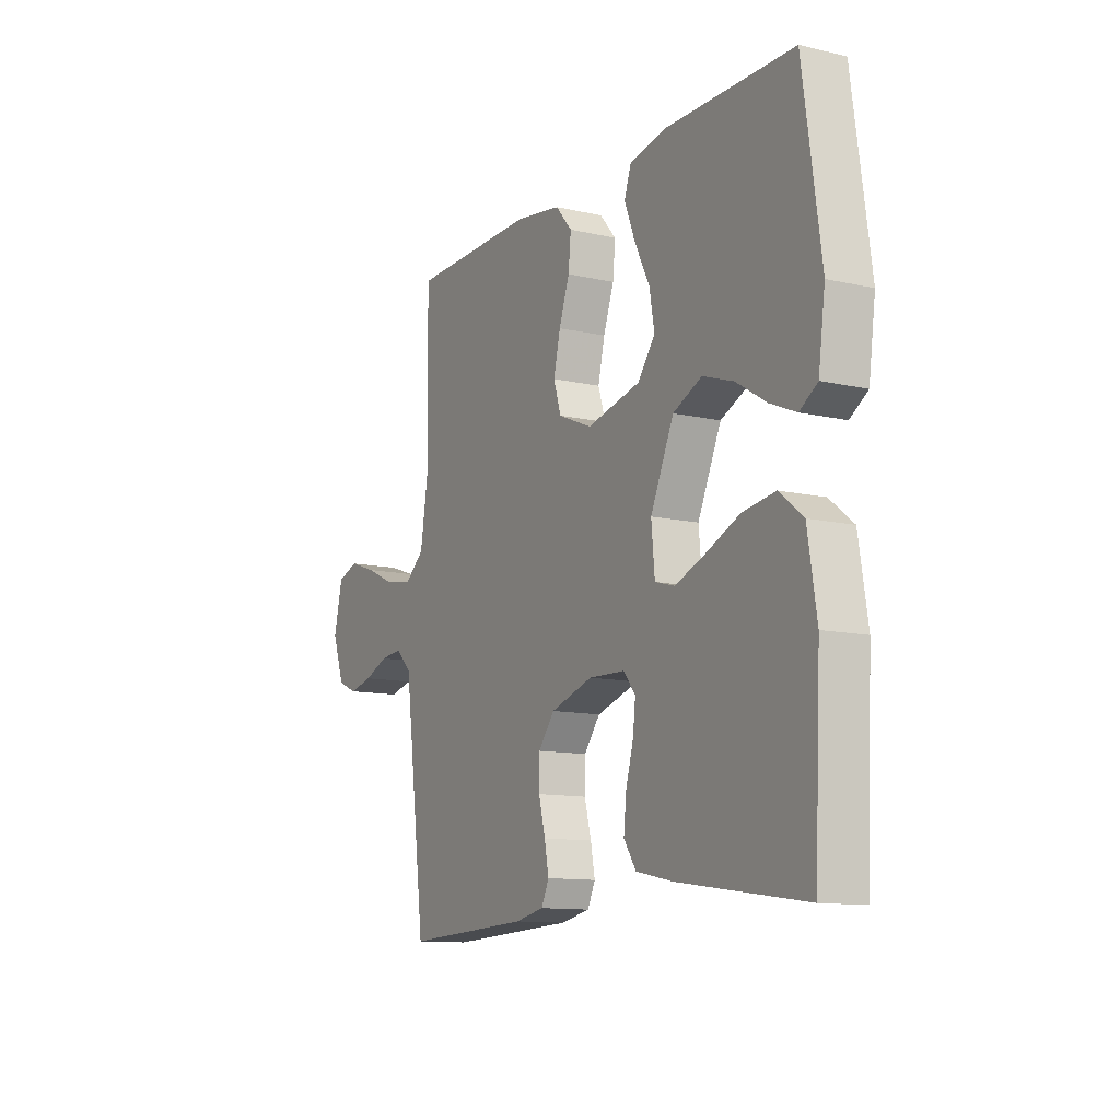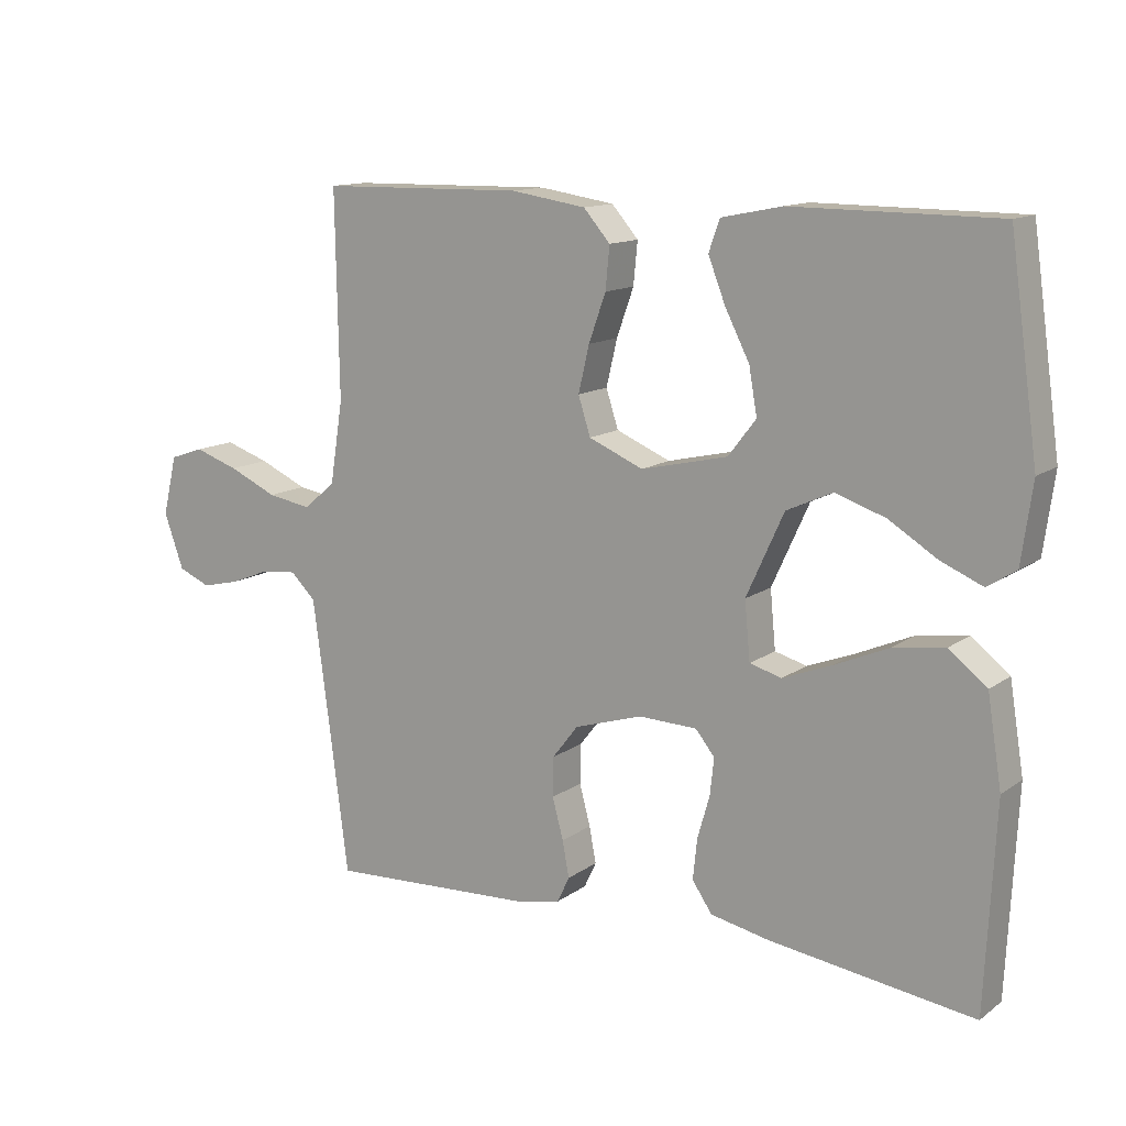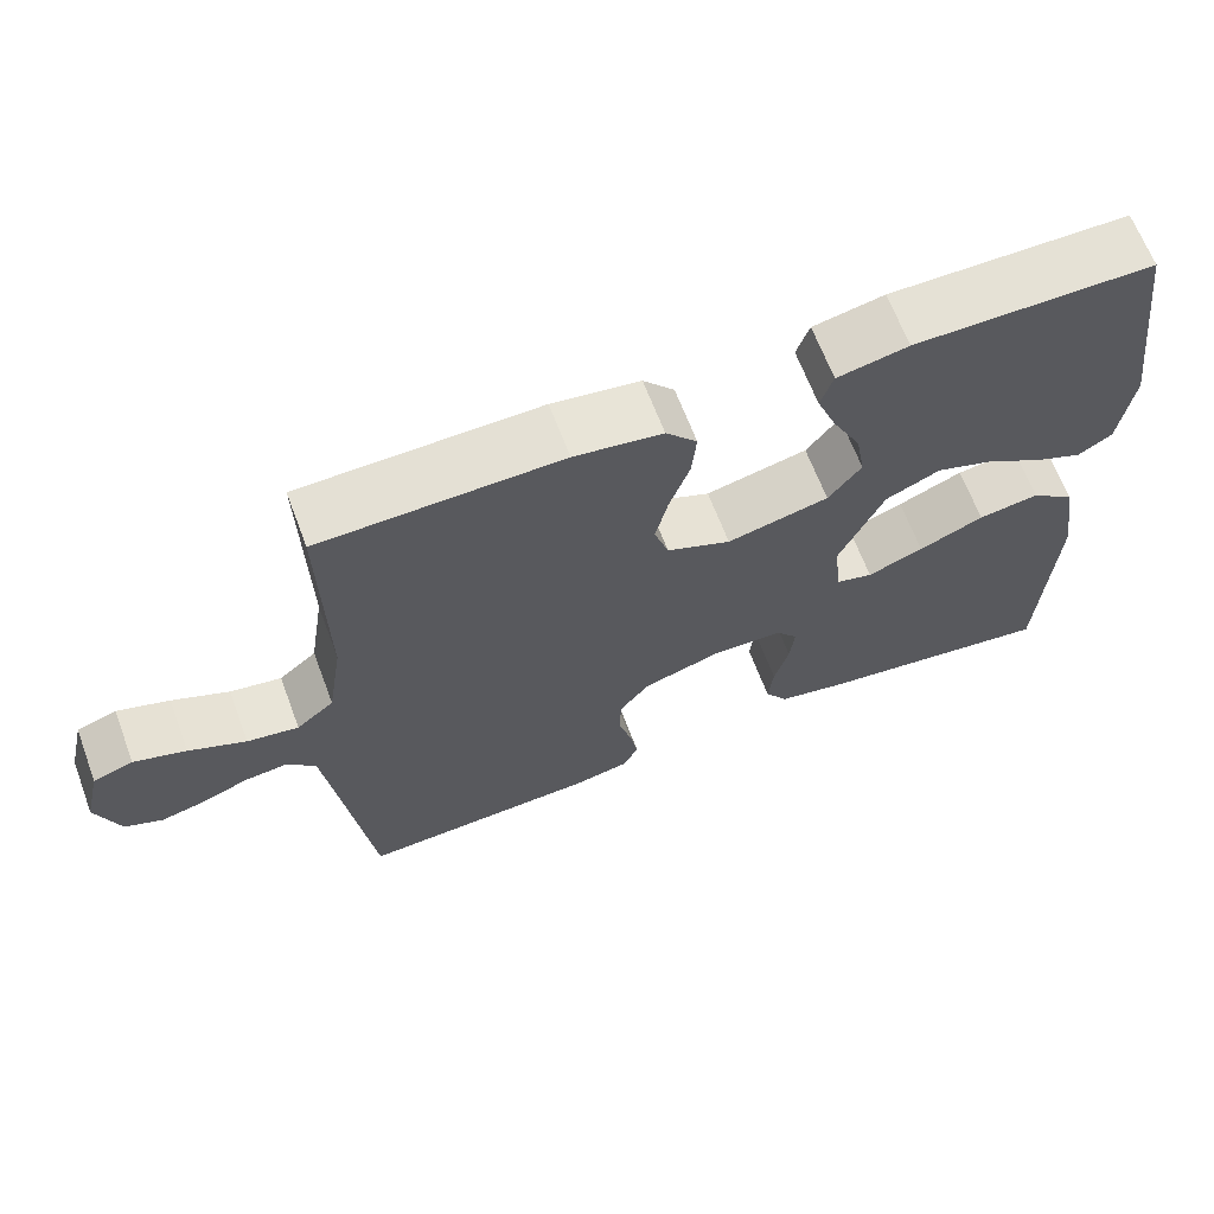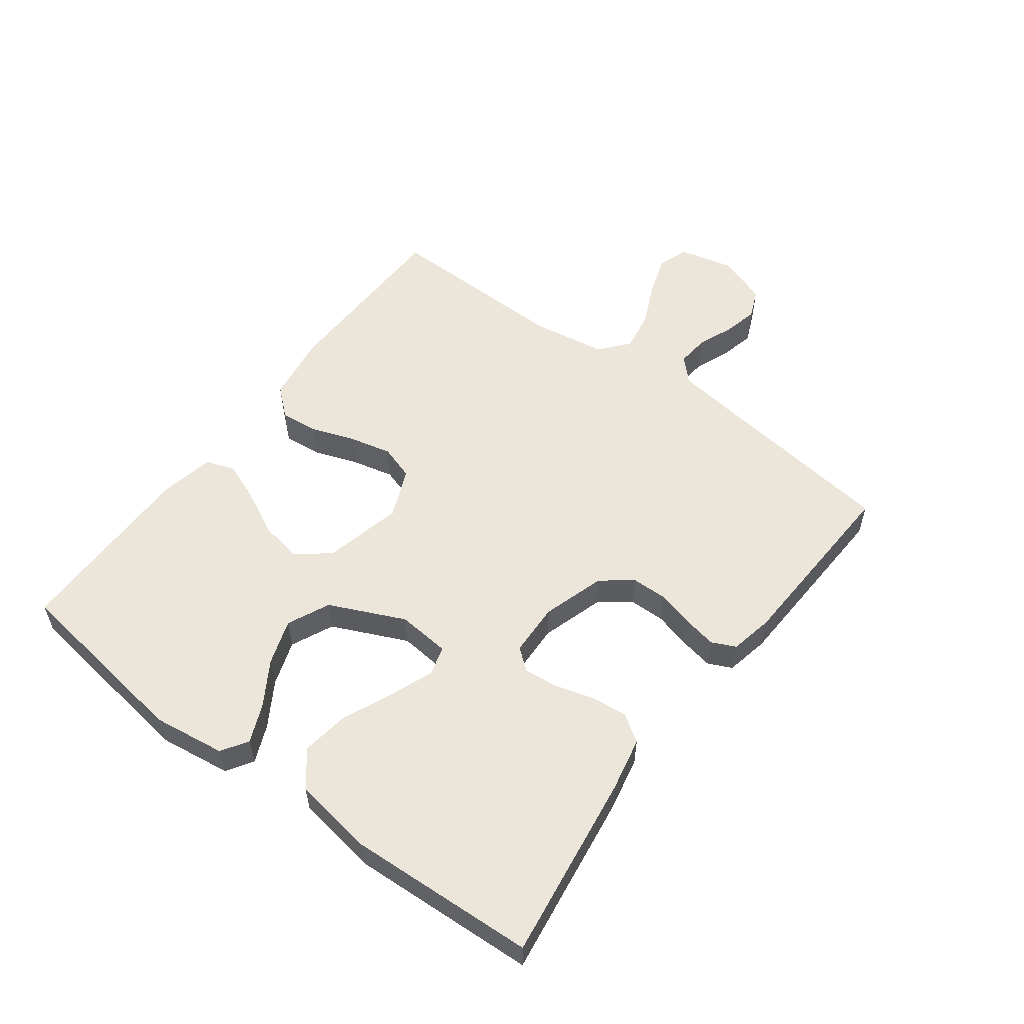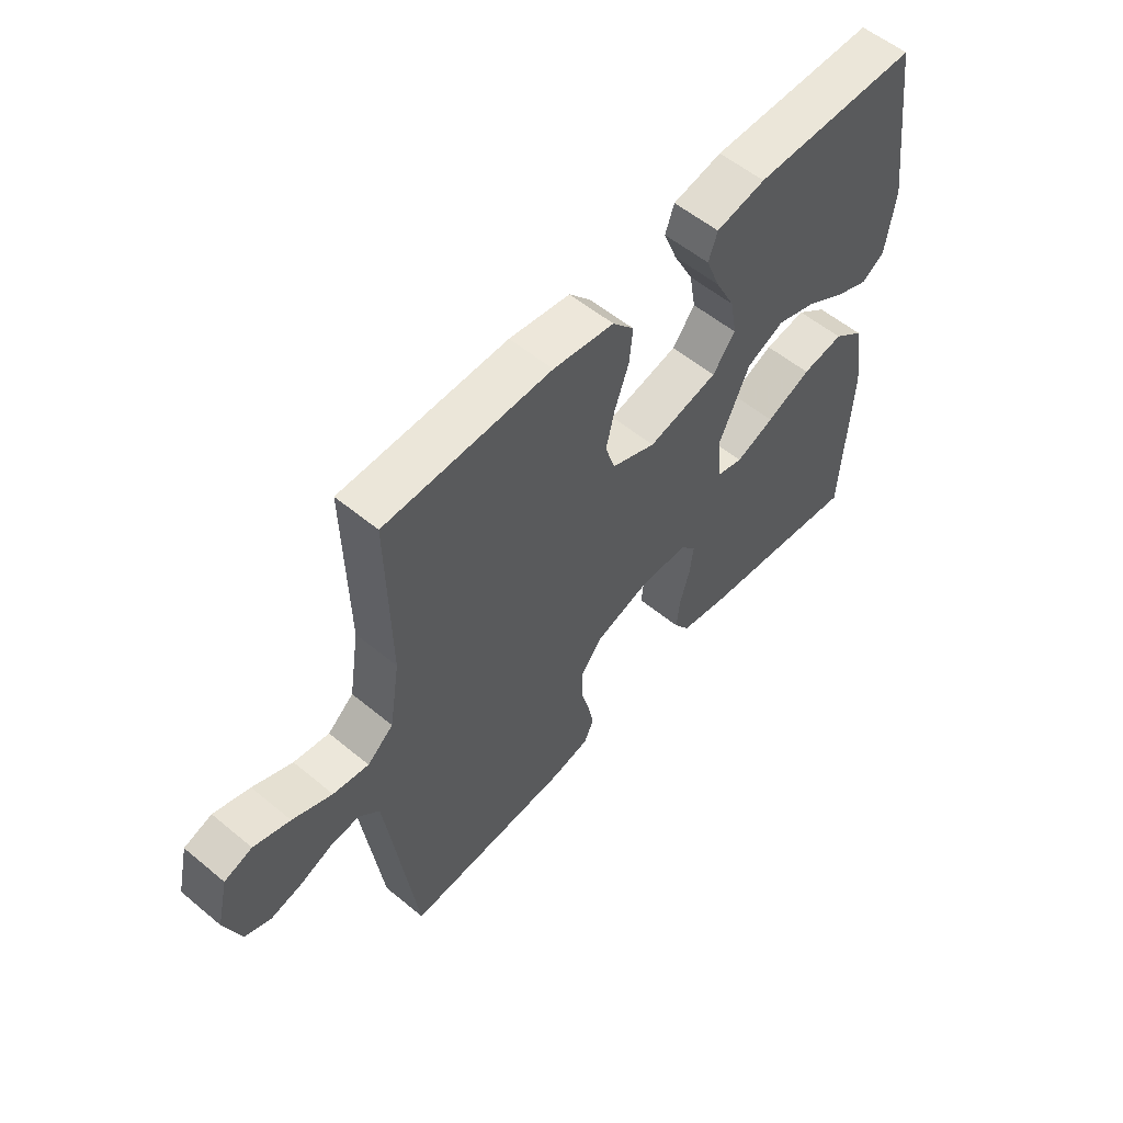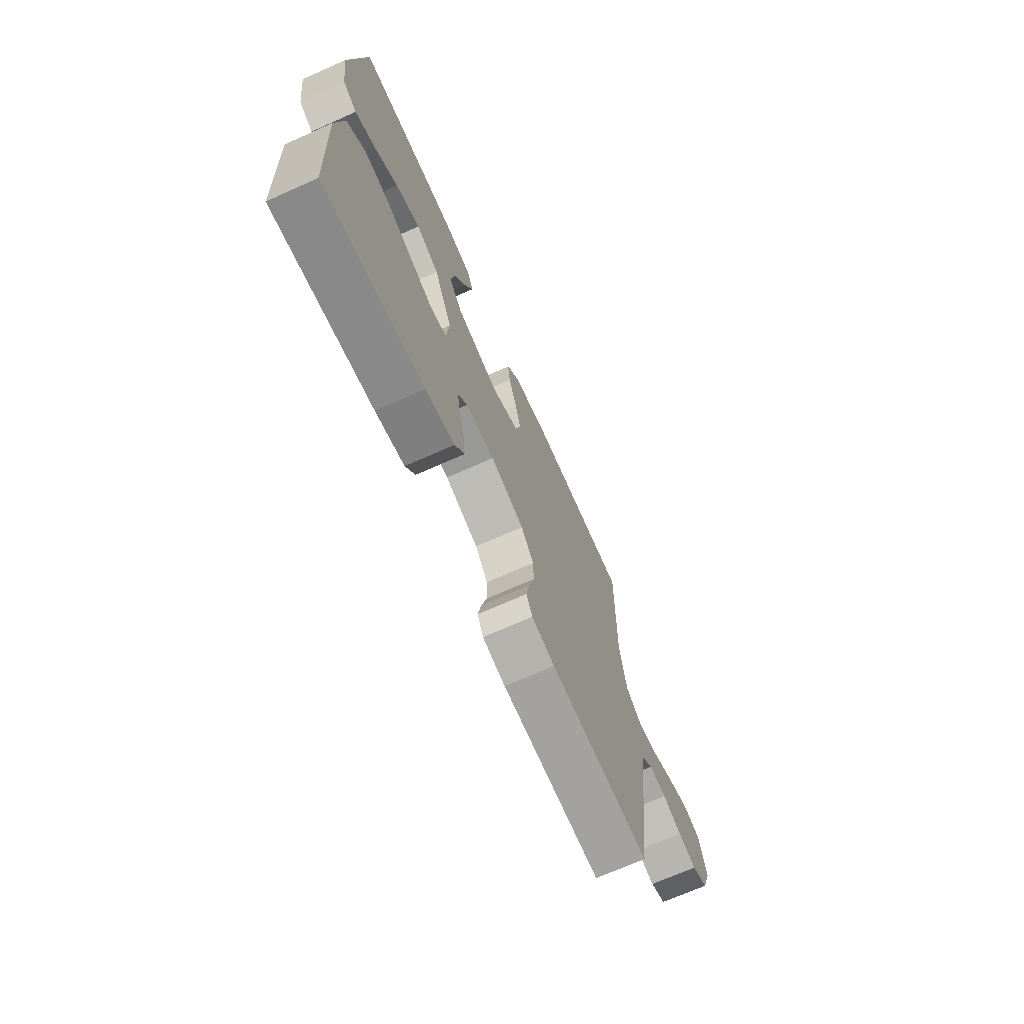
<metadata>
{"format":"obj","ext":"obj","renderer":"f3d","projection":"perspective","resolution":1024,"background":"white","views":[{"elev":-11.7,"azim":61.2,"up":"+Z"},{"elev":12.9,"azim":32.8,"up":"+Z"},{"elev":65.4,"azim":-20.6,"up":"+Z"},{"elev":55.3,"azim":126.8,"up":"+Y"},{"elev":56.1,"azim":-49.1,"up":"+Z"},{"elev":-70.2,"azim":114.0,"up":"+Z"}]}
</metadata>
<code>
v -0.5 0.07 0.5
v -0.2 0.07 0.505
v -0.09 0.07 0.488
v -0.051 0.07 0.443
v -0.057 0.07 0.381
v -0.082 0.07 0.311
v -0.098 0.07 0.243
v -0.08 0.07 0.187
v 0 0.07 0.153
v 0.127 0.07 0.182
v 0.168 0.07 0.235
v 0.156 0.07 0.303
v 0.12 0.07 0.374
v 0.095 0.07 0.438
v 0.111 0.07 0.484
v 0.2 0.07 0.502
v 0.5 0.07 0.5
v 0.542 0.07 0.2
v 0.526 0.07 0.084
v 0.484 0.07 0.057
v 0.423 0.07 0.083
v 0.352 0.07 0.127
v 0.279 0.07 0.152
v 0.211 0.07 0.121
v 0.156 0.07 0
v 0.164 0.07 -0.085
v 0.211 0.07 -0.098
v 0.281 0.07 -0.071
v 0.362 0.07 -0.036
v 0.438 0.07 -0.025
v 0.494 0.07 -0.069
v 0.515 0.07 -0.2
v 0.5 0.07 -0.5
v 0.2 0.07 -0.458
v 0.113 0.07 -0.44
v 0.084 0.07 -0.397
v 0.09 0.07 -0.338
v 0.108 0.07 -0.275
v 0.114 0.07 -0.221
v 0.086 0.07 -0.186
v 0 0.07 -0.183
v -0.1 0.07 -0.214
v -0.138 0.07 -0.263
v -0.139 0.07 -0.321
v -0.123 0.07 -0.381
v -0.113 0.07 -0.434
v -0.131 0.07 -0.472
v -0.2 0.07 -0.486
v -0.5 0.07 -0.5
v -0.539 0.07 -0.2
v -0.553 0.07 -0.096
v -0.59 0.07 -0.06
v -0.642 0.07 -0.065
v -0.7 0.07 -0.088
v -0.756 0.07 -0.101
v -0.803 0.07 -0.081
v -0.832 0.07 0
v -0.811 0.07 0.088
v -0.761 0.07 0.105
v -0.696 0.07 0.083
v -0.625 0.07 0.051
v -0.561 0.07 0.04
v -0.514 0.07 0.079
v -0.495 0.07 0.2
v -0.5 0 0.5
v -0.2 0 0.505
v -0.09 0 0.488
v -0.051 0 0.443
v -0.057 0 0.381
v -0.082 0 0.311
v -0.098 0 0.243
v -0.08 0 0.187
v 0 0 0.153
v 0.127 0 0.182
v 0.168 0 0.235
v 0.156 0 0.303
v 0.12 0 0.374
v 0.095 0 0.438
v 0.111 0 0.484
v 0.2 0 0.502
v 0.5 0 0.5
v 0.542 0 0.2
v 0.526 0 0.084
v 0.484 0 0.057
v 0.423 0 0.083
v 0.352 0 0.127
v 0.279 0 0.152
v 0.211 0 0.121
v 0.156 0 0
v 0.164 0 -0.085
v 0.211 0 -0.098
v 0.281 0 -0.071
v 0.362 0 -0.036
v 0.438 0 -0.025
v 0.494 0 -0.069
v 0.515 0 -0.2
v 0.5 0 -0.5
v 0.2 0 -0.458
v 0.113 0 -0.44
v 0.084 0 -0.397
v 0.09 0 -0.338
v 0.108 0 -0.275
v 0.114 0 -0.221
v 0.086 0 -0.186
v 0 0 -0.183
v -0.1 0 -0.214
v -0.138 0 -0.263
v -0.139 0 -0.321
v -0.123 0 -0.381
v -0.113 0 -0.434
v -0.131 0 -0.472
v -0.2 0 -0.486
v -0.5 0 -0.5
v -0.539 0 -0.2
v -0.553 0 -0.096
v -0.59 0 -0.06
v -0.642 0 -0.065
v -0.7 0 -0.088
v -0.756 0 -0.101
v -0.803 0 -0.081
v -0.832 0 0
v -0.811 0 0.088
v -0.761 0 0.105
v -0.696 0 0.083
v -0.625 0 0.051
v -0.561 0 0.04
v -0.514 0 0.079
v -0.495 0 0.2
f 59 60 61
f 58 59 61
f 57 58 61
f 56 57 61
f 55 56 61
f 54 55 61
f 53 54 61
f 52 53 61 62
f 51 52 62 63
f 48 49 50
f 47 48 50
f 46 47 50
f 45 46 50
f 44 45 50
f 50 51 63
f 44 50 63
f 43 44 63
f 36 37 38
f 35 36 38
f 34 35 38
f 33 34 38
f 32 33 38
f 31 32 38
f 30 31 38
f 29 30 38
f 28 29 38
f 27 28 38 39
f 26 27 39 40
f 20 21 22
f 19 20 22
f 18 19 22
f 17 18 22
f 16 17 22
f 15 16 22
f 14 15 22
f 13 14 22
f 12 13 22
f 11 12 22 23
f 10 11 23 24
f 4 5 6
f 3 4 6
f 2 3 6
f 1 2 6
f 64 1 6
f 64 6 7
f 64 7 8
f 63 64 8
f 43 63 8
f 42 43 8
f 41 42 8 9
f 41 9 10
f 40 41 10
f 26 40 10
f 25 26 10
f 10 24 25
f 125 124 123
f 125 123 122
f 125 122 121
f 125 121 120
f 125 120 119
f 125 119 118
f 125 118 117
f 126 125 117 116
f 127 126 116 115
f 114 113 112
f 114 112 111
f 114 111 110
f 114 110 109
f 114 109 108
f 127 115 114
f 127 114 108
f 127 108 107
f 102 101 100
f 102 100 99
f 102 99 98
f 102 98 97
f 102 97 96
f 102 96 95
f 102 95 94
f 102 94 93
f 102 93 92
f 103 102 92 91
f 104 103 91 90
f 86 85 84
f 86 84 83
f 86 83 82
f 86 82 81
f 86 81 80
f 86 80 79
f 86 79 78
f 86 78 77
f 86 77 76
f 87 86 76 75
f 88 87 75 74
f 70 69 68
f 70 68 67
f 70 67 66
f 70 66 65
f 70 65 128
f 71 70 128
f 72 71 128
f 72 128 127
f 72 127 107
f 72 107 106
f 73 72 106 105
f 74 73 105
f 74 105 104
f 74 104 90
f 74 90 89
f 89 88 74
f 1 65 66 2
f 2 66 67 3
f 3 67 68 4
f 4 68 69 5
f 5 69 70 6
f 6 70 71 7
f 7 71 72 8
f 8 72 73 9
f 9 73 74 10
f 10 74 75 11
f 11 75 76 12
f 12 76 77 13
f 13 77 78 14
f 14 78 79 15
f 15 79 80 16
f 16 80 81 17
f 17 81 82 18
f 18 82 83 19
f 19 83 84 20
f 20 84 85 21
f 21 85 86 22
f 22 86 87 23
f 23 87 88 24
f 24 88 89 25
f 25 89 90 26
f 26 90 91 27
f 27 91 92 28
f 28 92 93 29
f 29 93 94 30
f 30 94 95 31
f 31 95 96 32
f 32 96 97 33
f 33 97 98 34
f 34 98 99 35
f 35 99 100 36
f 36 100 101 37
f 37 101 102 38
f 38 102 103 39
f 39 103 104 40
f 40 104 105 41
f 41 105 106 42
f 42 106 107 43
f 43 107 108 44
f 44 108 109 45
f 45 109 110 46
f 46 110 111 47
f 47 111 112 48
f 48 112 113 49
f 49 113 114 50
f 50 114 115 51
f 51 115 116 52
f 52 116 117 53
f 53 117 118 54
f 54 118 119 55
f 55 119 120 56
f 56 120 121 57
f 57 121 122 58
f 58 122 123 59
f 59 123 124 60
f 60 124 125 61
f 61 125 126 62
f 62 126 127 63
f 63 127 128 64
f 64 128 65 1

</code>
